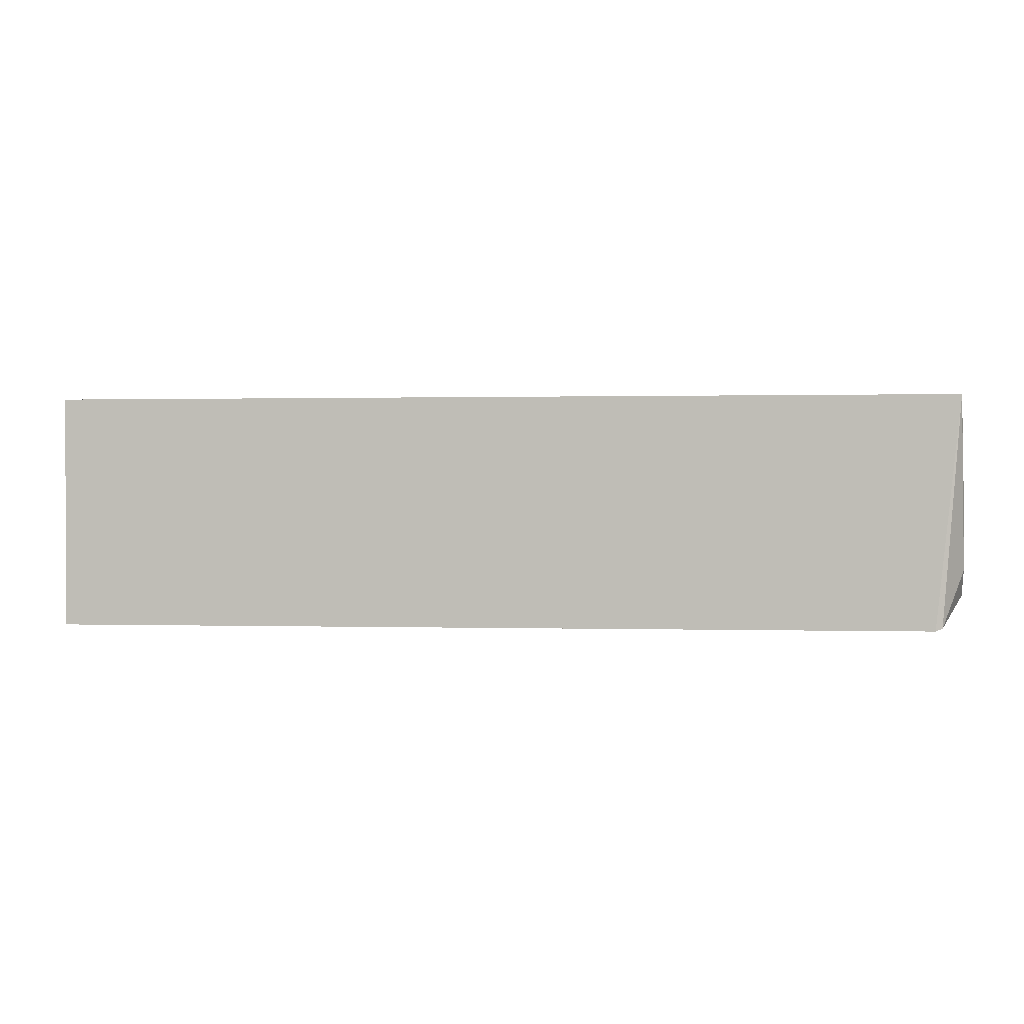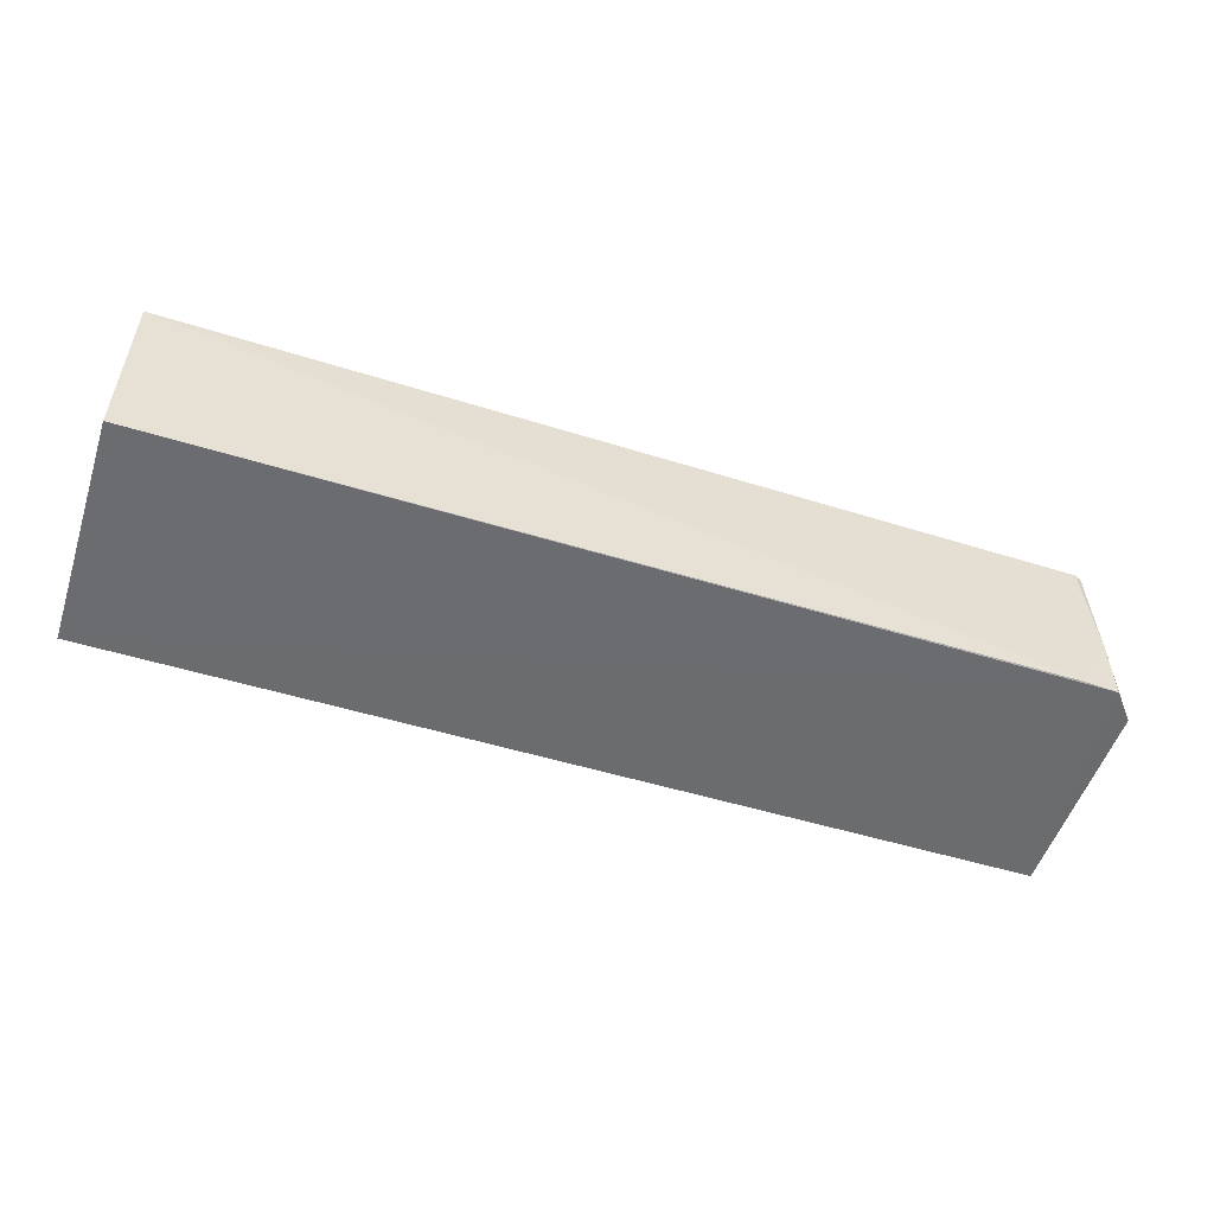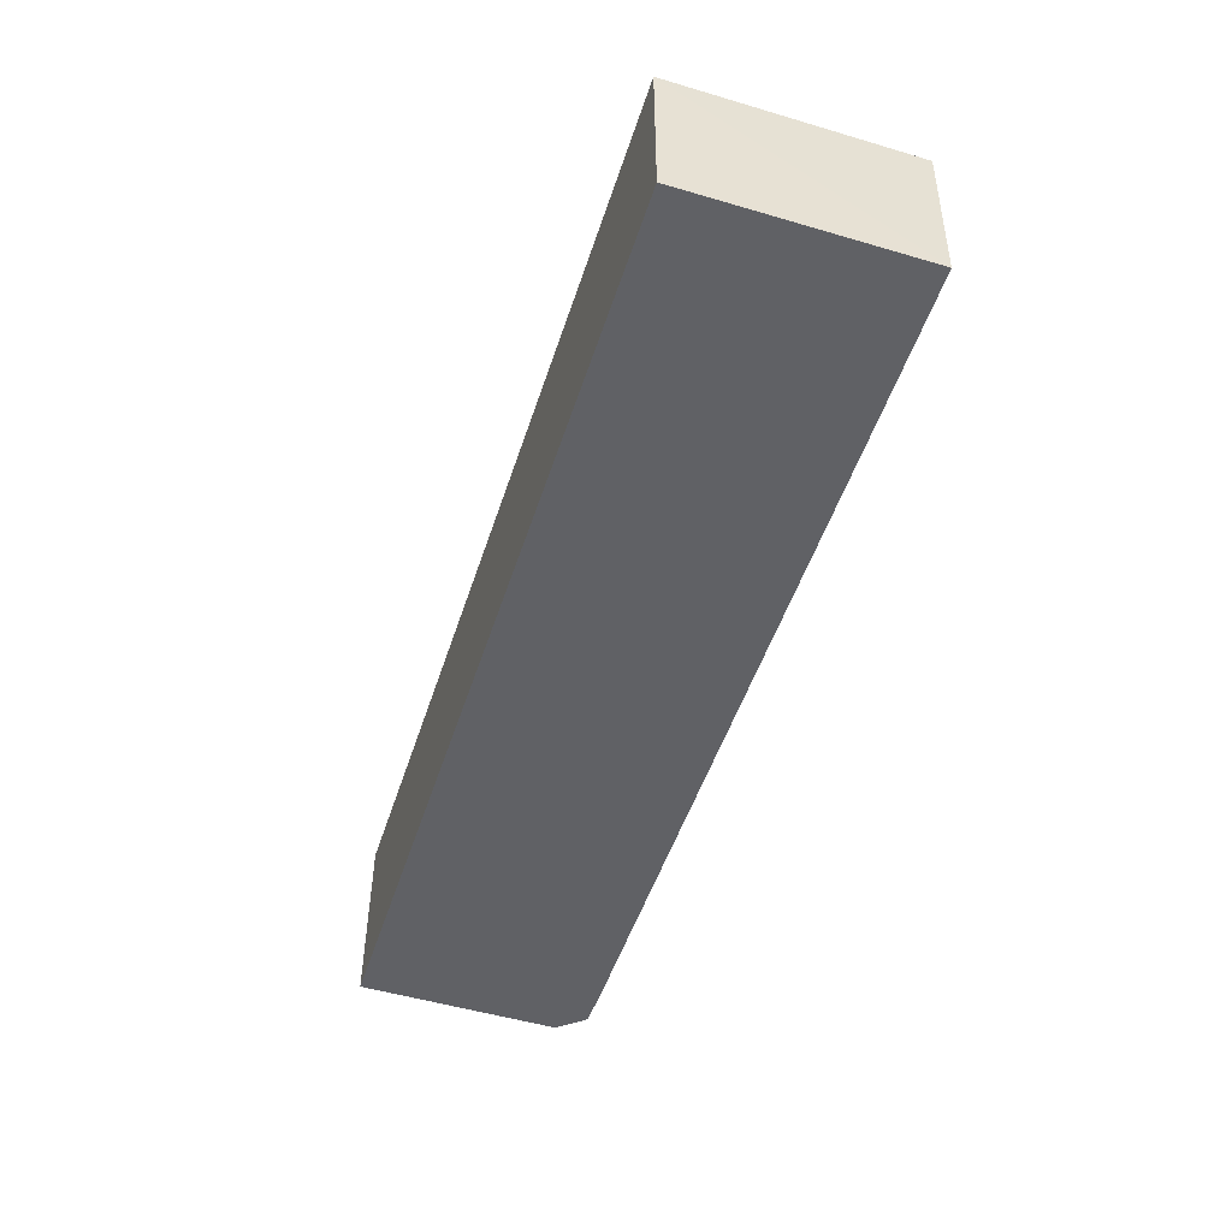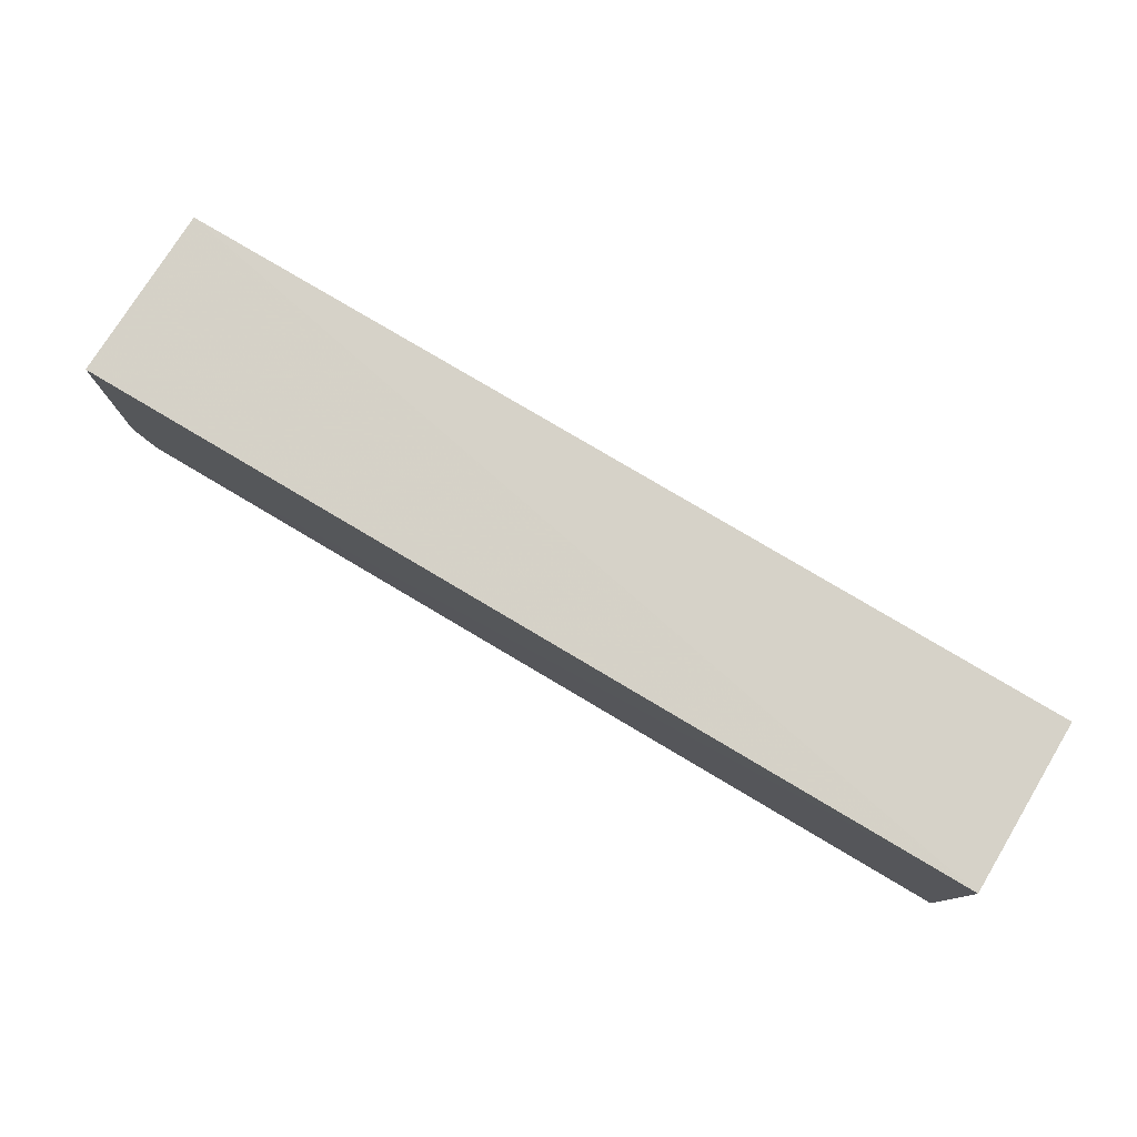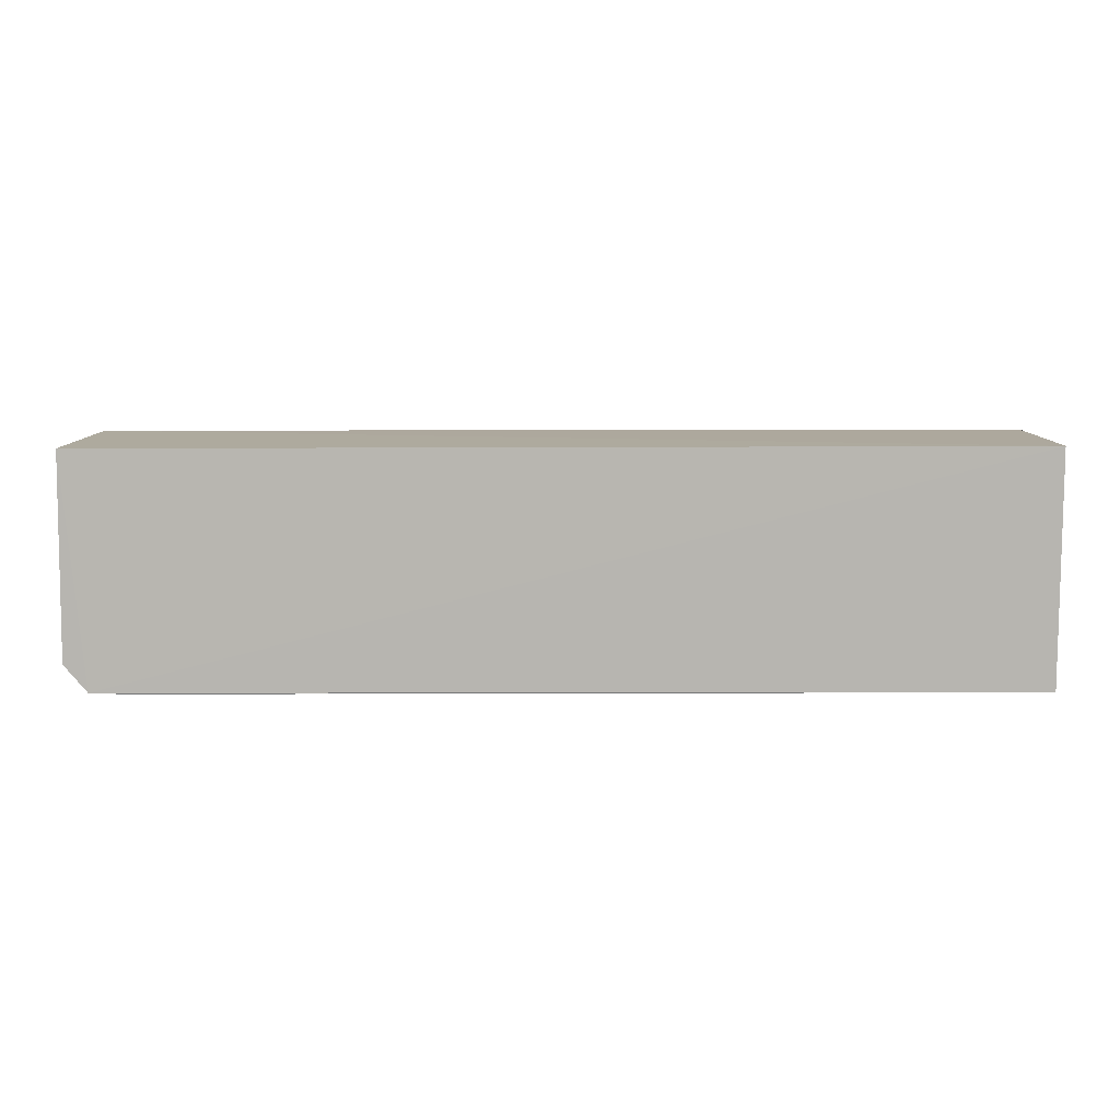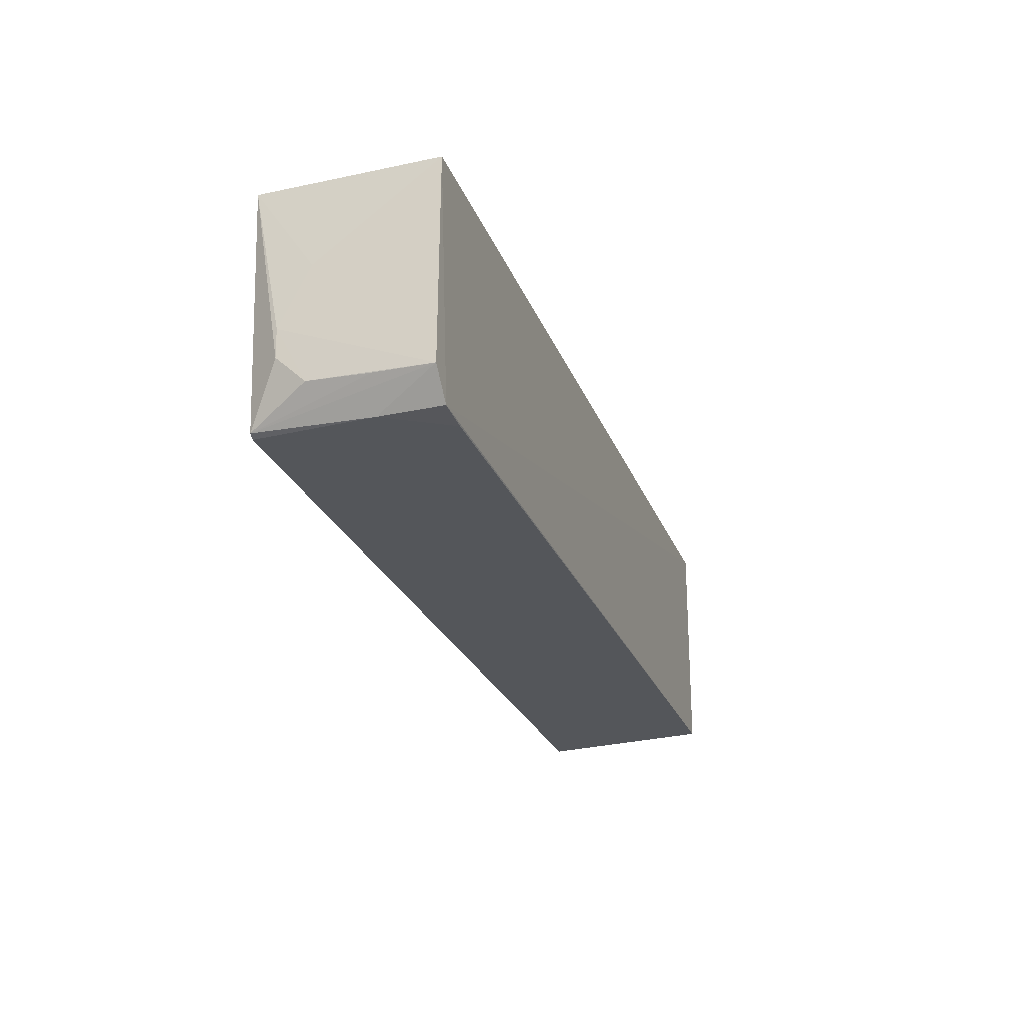
<metadata>
{"format":"obj","ext":"obj","renderer":"f3d","projection":"perspective","resolution":1024,"background":"white","views":[{"elev":1.5,"azim":9.8,"up":"+Y"},{"elev":-53.5,"azim":-18.0,"up":"+Z"},{"elev":-50.4,"azim":-107.9,"up":"+Z"},{"elev":78.1,"azim":-149.2,"up":"+Y"},{"elev":8.7,"azim":179.8,"up":"+Y"},{"elev":-24.9,"azim":108.0,"up":"+Y"}]}
</metadata>
<code>
v 0.1717 0.002748 0.2148
v 0.1727 -0.02889 0.2094
v 0.1727 0.002452 0.1829
v 0.003034 0.002816 0.183
v 0.003082 -0.04074 0.215
v 0.1726 -0.01321 0.2041
v 0.1674 -0.03951 0.215
v 0.003034 0.002816 0.2149
v 0.003034 -0.03956 0.1832
v 0.1727 -0.02385 0.2094
v 0.1686 -0.03902 0.2148
v 0.1688 -0.0395 0.1829
v 0.173 -0.03453 0.183
v 0.1623 -0.03975 0.183
v 0.1687 -0.03962 0.1941
v 0.1727 -0.03387 0.2042
v 0.1728 -0.03435 0.1934
f 1 3 4
f 6 3 1
f 8 1 4
f 8 7 1
f 8 5 7
f 9 8 4
f 9 5 8
f 10 6 1
f 10 1 2
f 10 3 6
f 11 2 1
f 11 1 7
f 12 9 4
f 12 4 3
f 13 3 10
f 13 12 3
f 14 7 5
f 14 5 9
f 14 9 12
f 15 11 7
f 15 14 12
f 15 7 14
f 15 13 11
f 15 12 13
f 16 2 11
f 16 13 10
f 16 10 2
f 17 16 11
f 17 11 13
f 17 13 16

</code>
